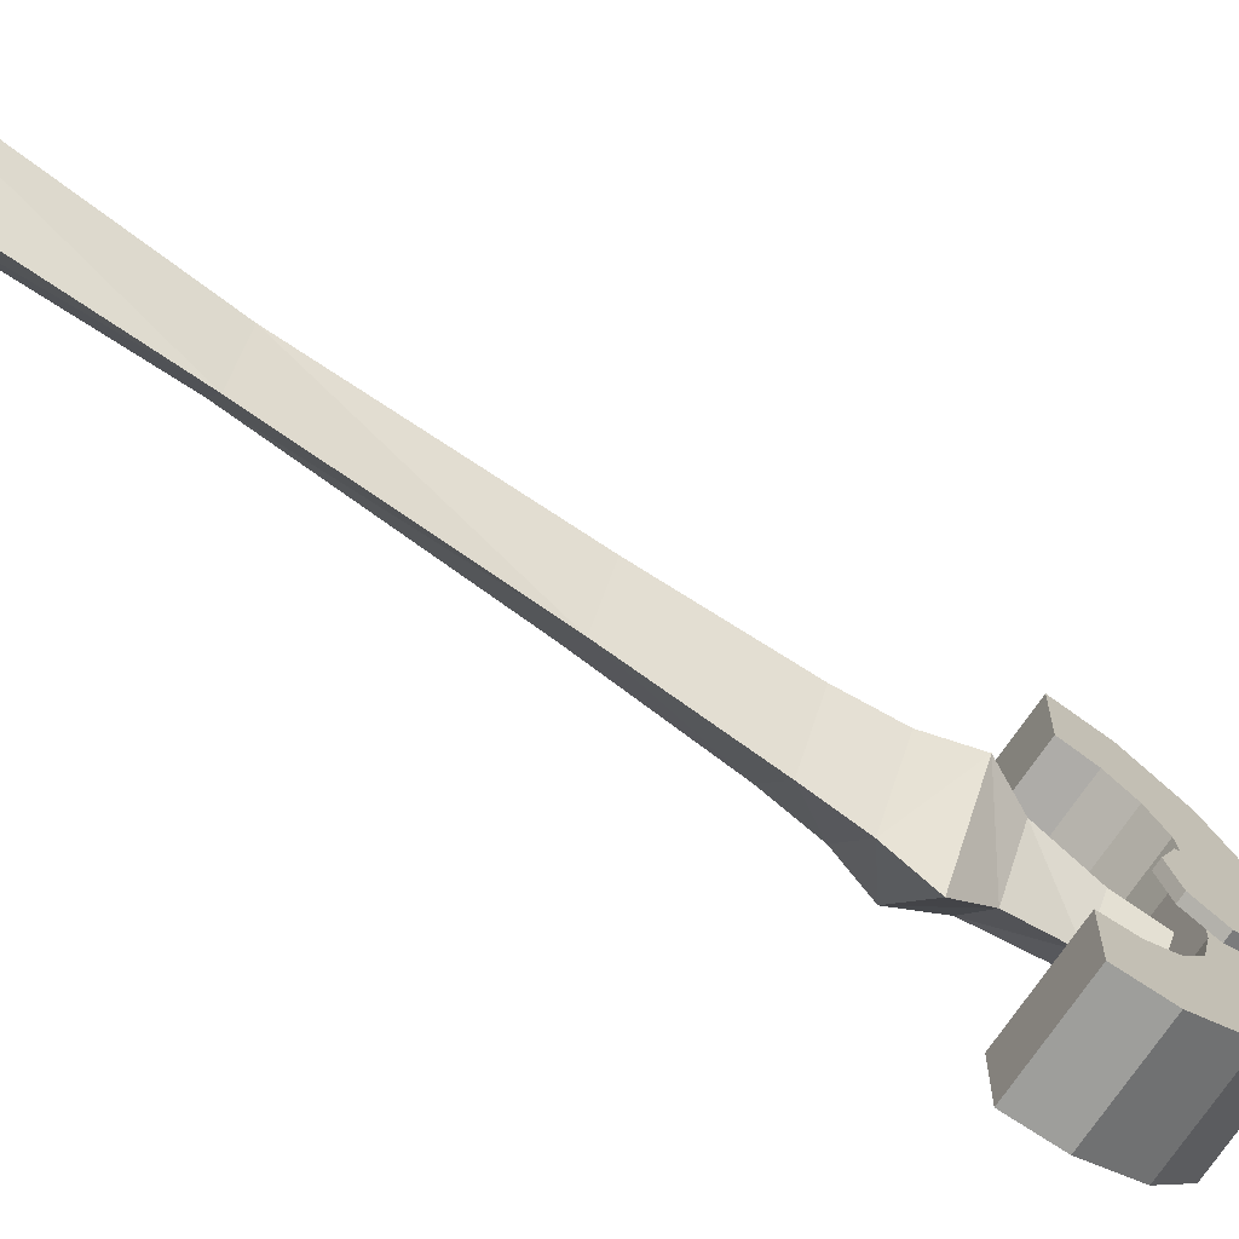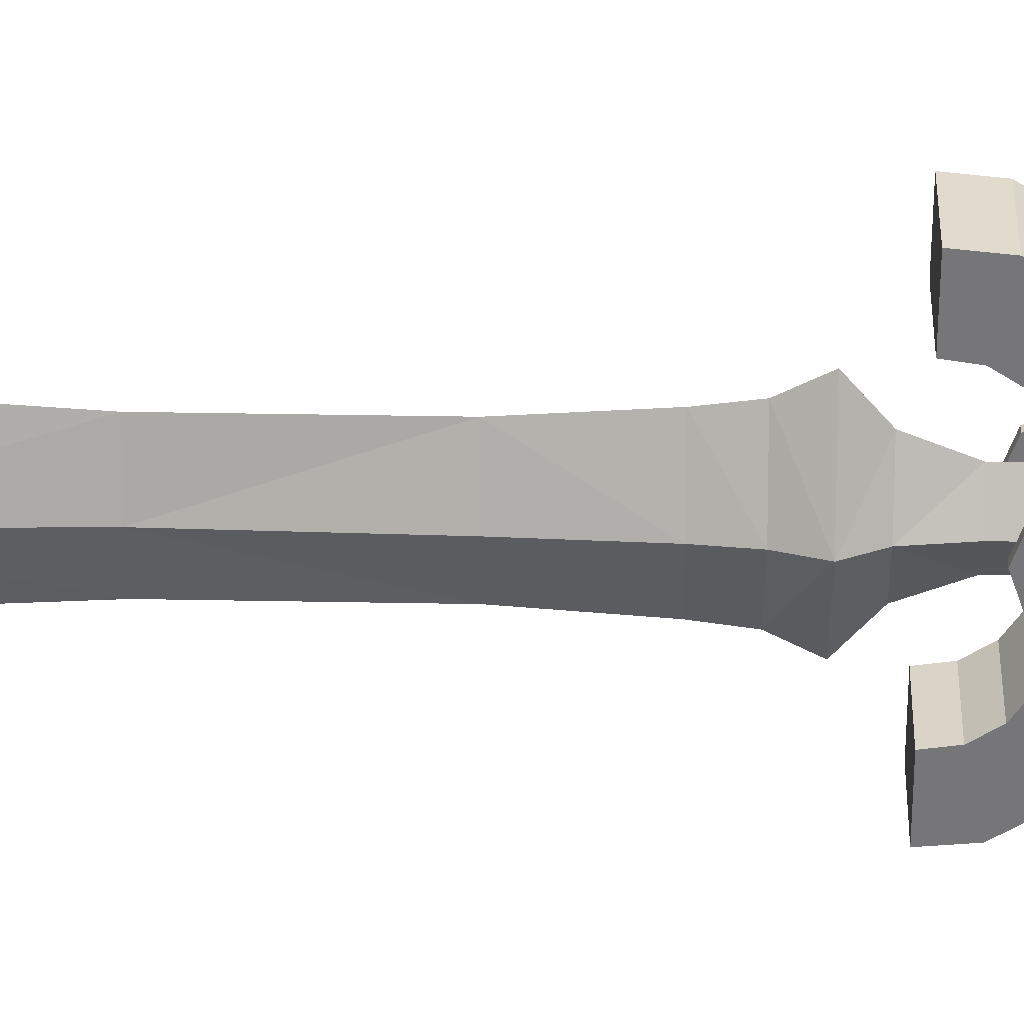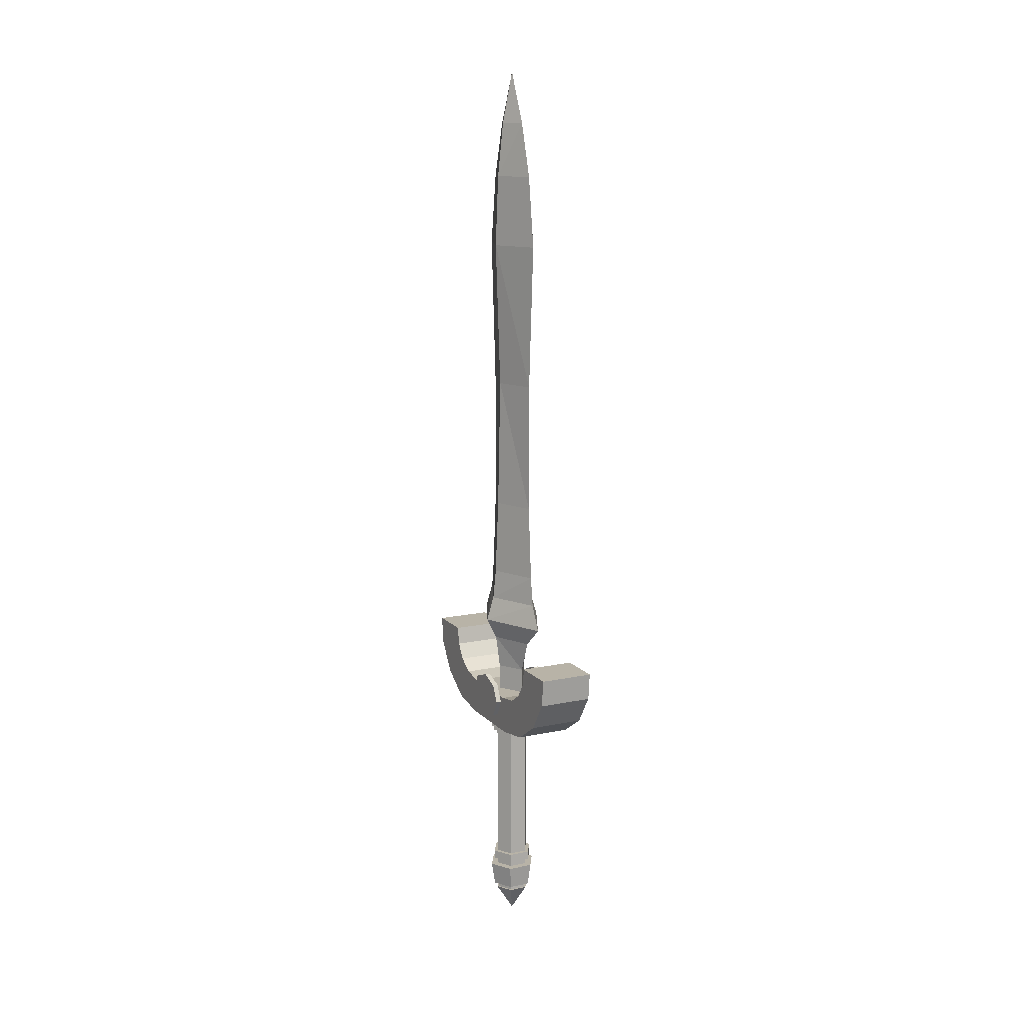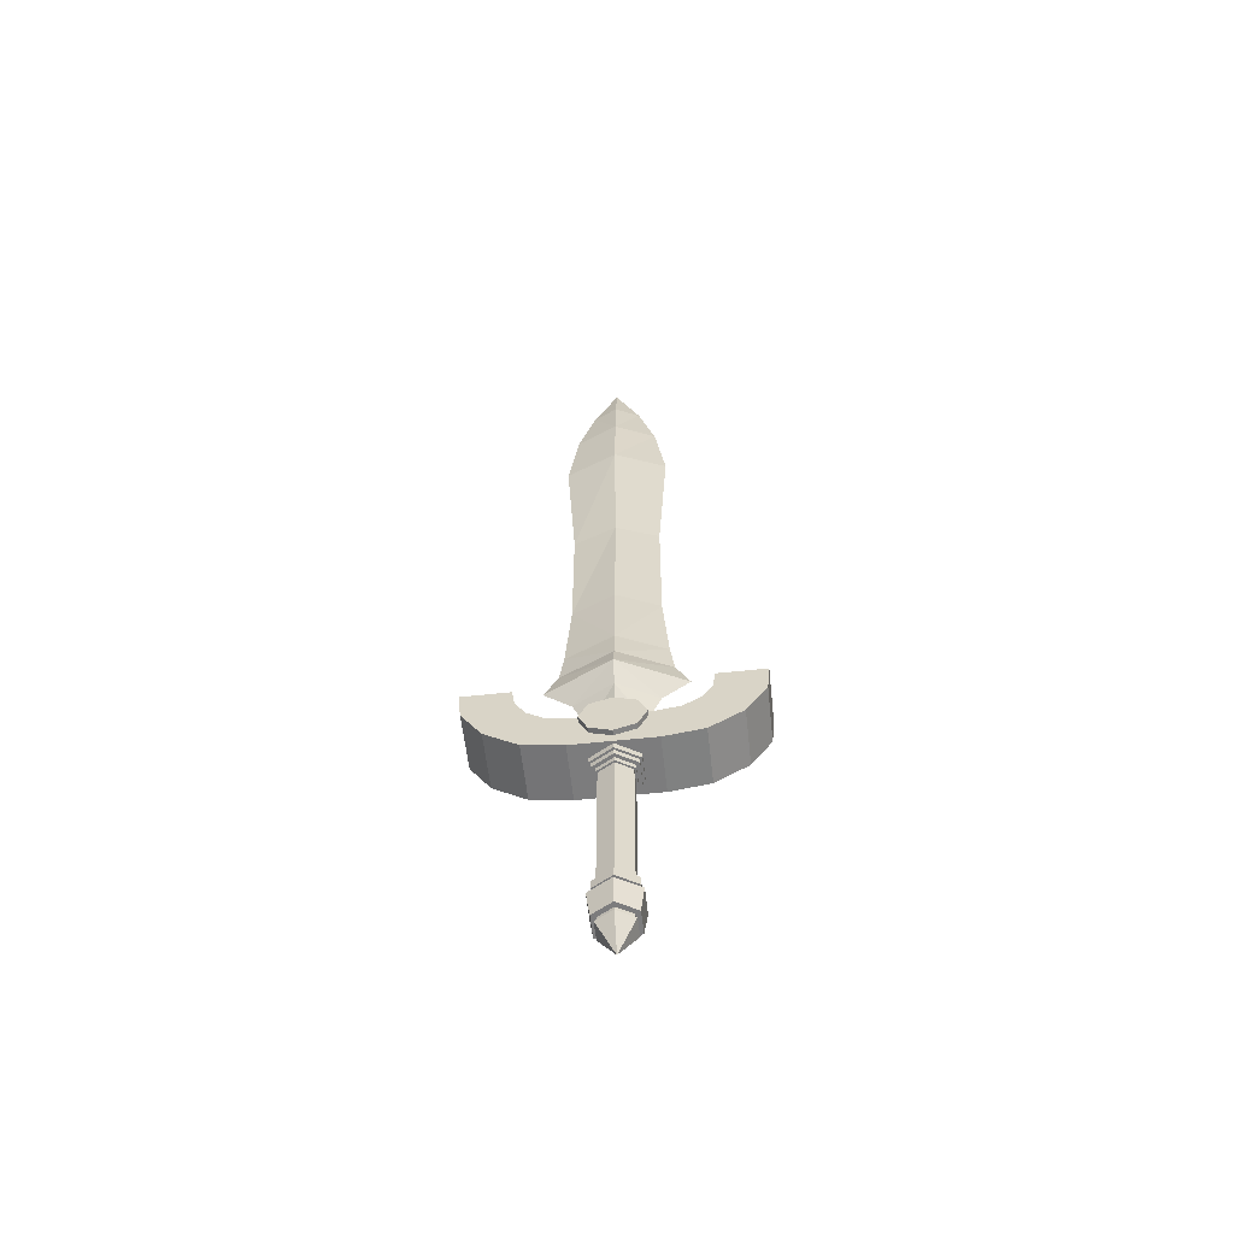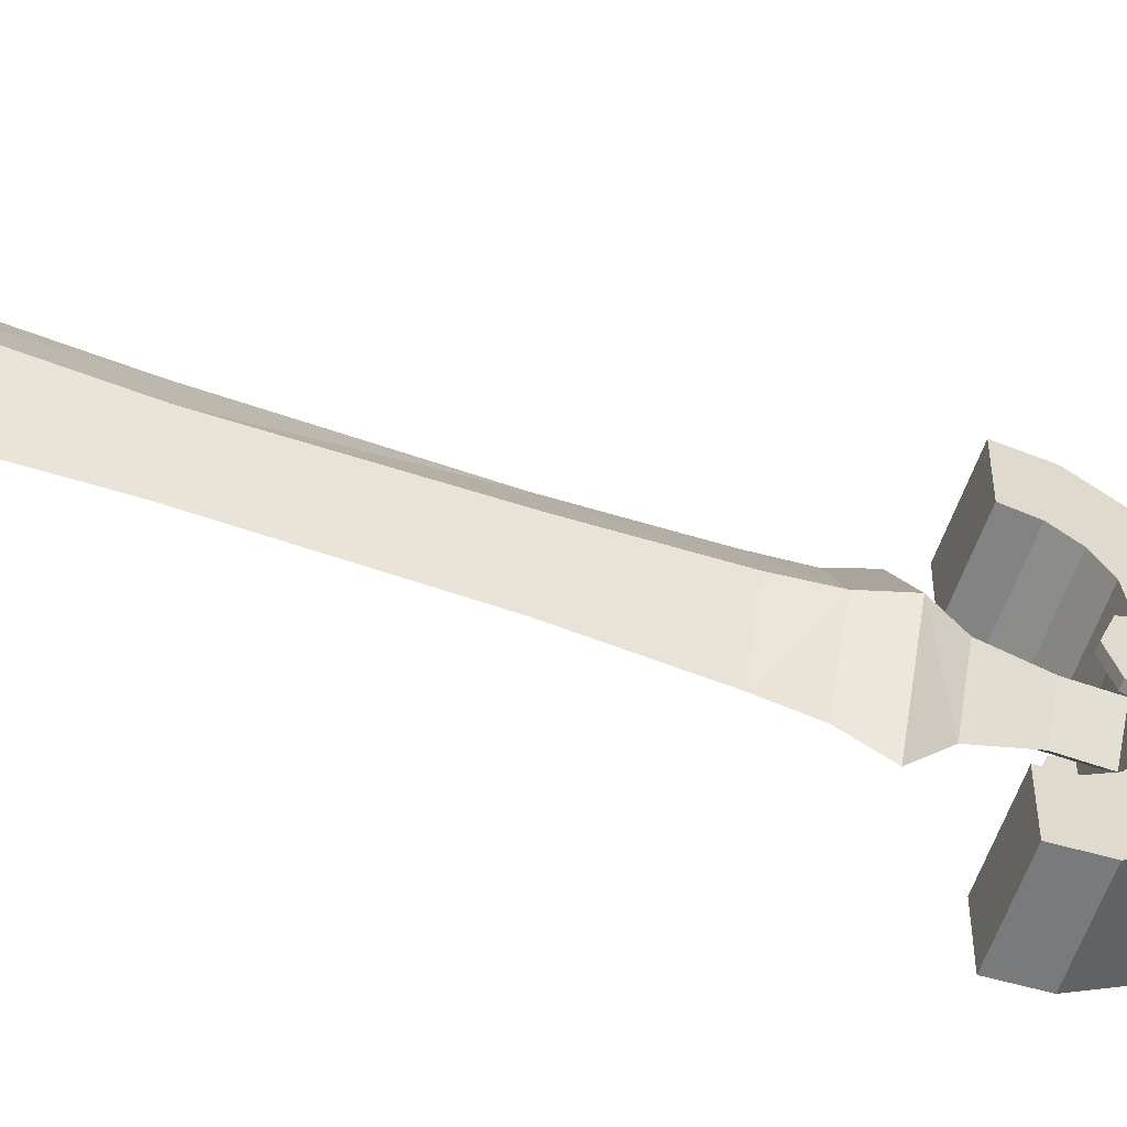
<metadata>
{"format":"obj","ext":"obj","renderer":"f3d","projection":"perspective","resolution":1024,"background":"white","views":[{"elev":-73.6,"azim":-124.8,"up":"+Z"},{"elev":33.0,"azim":-88.5,"up":"+Z"},{"elev":12.8,"azim":154.1,"up":"+Y"},{"elev":-58.8,"azim":96.3,"up":"+Y"},{"elev":-59.5,"azim":-109.7,"up":"+Z"}]}
</metadata>
<code>
o mesh
v 1.793 17.12 0
v 1.793 14.05 0
v -6e-06 17.12 -2.97
v -6e-06 17.12 2.97
v 2.322 21.12 0
v -6e-06 21.07 4.572
v 3.583 23.65 0
v -5e-06 14.05 -2.97
v -1.793 17.12 0
v -2.322 21.12 0
v -6e-06 21.07 -4.572
v -3.583 23.65 0
v 1.246 87.05 0
v -1.7e-05 87.08 -2.813
v -1.8e-05 93.22 0
v 1.915 80.66 0
v -1.7e-05 87.08 2.813
v -1.246 87.05 0
v -1.915 80.66 0
v -8e-06 30.14 -5.564
v -2.713 26.57 0
v -2.355 30.13 0
v -8e-06 30.14 5.564
v -9e-06 39.14 4.912
v -7e-06 26.6 6.059
v -7e-06 26.6 -6.059
v 2.713 26.57 0
v 2.355 30.13 0
v 1.986 39.14 0
v -9e-06 39.14 -4.912
v 1.663 54.75 0
v -1.986 39.14 0
v -1.663 54.75 0
v -1.6e-05 80.66 -4.761
v -2.253 72.18 0
v -1.6e-05 80.66 4.761
v 2.253 72.18 0
v -5e-06 14.05 2.97
v -1.793 14.05 0
v -7e-06 23.65 -7.629
v -7e-06 23.65 7.629
v -1.5e-05 72.18 5.976
v -1.2e-05 54.75 4.912
v -1.5e-05 72.18 -5.976
v -1.2e-05 54.75 -4.912
v -3.274 9.541 -4.564
v -3.274 14.5 -6.746
v -3.274 10.28 -9.06
v -3.274 15.77 -8.671
v -3.274 14.05 -4.036
v -3.274 9.541 4.564
v 3.274 9.541 -4.564
v 3.274 10.28 -9.06
v -3.274 12.79 -12.87
v 3.274 14.5 -6.746
v 3.274 14.05 -4.036
v 3.274 9.541 4.564
v 3.274 15.77 -8.671
v -3.274 17.57 -9.851
v 3.274 12.79 -12.87
v -3.274 16.41 -15.24
v 3.274 17.57 -9.851
v -3.274 19.72 -10.18
v 3.274 16.41 -15.24
v -3.274 19.72 -15.57
v 3.274 19.72 -10.18
v -3.274 19.72 10.18
v 3.274 17.57 9.851
v -3.274 17.57 9.851
v -3.274 15.77 8.671
v 3.274 19.72 10.18
v 3.274 16.41 15.24
v 3.274 12.79 12.87
v -3.274 19.72 15.57
v -3.274 16.41 15.24
v -3.274 12.79 12.87
v 3.274 15.77 8.671
v -3.274 14.5 6.746
v 3.274 10.28 9.06
v -3.274 10.28 9.06
v 3.274 14.5 6.746
v 3.274 14.05 4.036
v -3.274 14.05 4.036
v 3.274 19.72 -15.57
v 3.274 19.72 15.57
v 1.101 -14.32 -1.907
v 2.203 -14.32 0
v 0 -17.74 0
v 1.101 -14.32 1.907
v -1.101 -14.32 1.907
v 3.894 13.32 -3.423
v 3.894 15.33 -2.42
v 3.894 11.3 -2.42
v 3.894 16.17 0
v 3.274 13.32 3.423
v 3.274 15.33 2.42
v 3.274 11.3 2.42
v 3.274 16.17 0
v 3.274 13.32 -3.423
v 3.274 11.3 -2.42
v 3.274 15.33 -2.42
v -3.274 13.32 -3.423
v -3.274 15.33 -2.42
v -3.274 11.3 -2.42
v -3.274 16.17 0
v -3.274 13.32 3.423
v -3.274 11.3 2.42
v -3.274 15.33 2.42
v -3.894 13.32 -3.423
v -3.894 11.3 -2.42
v -3.894 15.33 -2.42
v -3.894 16.17 0
v -2.203 -14.32 0
v -1.101 -14.32 -1.907
v -1.287 -13.69 2.229
v -2.574 -13.69 0
v 2.574 -13.69 0
v -1.287 -13.69 -2.229
v -1.504 -10.87 -2.605
v -3.008 -10.87 0
v 3.008 -10.87 0
v -1.504 -10.87 2.605
v 1.3 -10.08 2.251
v -2.599 -10.08 0
v 2.599 -10.08 0
v 1.3 -10.08 -2.251
v 1.366 8.273 2.366
v -2.733 8.273 0
v 2.732 8.273 0
v 1.366 8.273 -2.366
v -1.509 8.855 2.613
v -3.018 8.855 -0.0001
v 3.018 8.855 -0.0001
v -1.509 8.855 -2.614
v 3.274 10.46 0
v 3.894 10.46 0
v 3.894 11.3 2.42
v 3.894 13.32 3.423
v 3.894 15.33 2.42
v -3.894 10.46 0
v -3.894 11.3 2.42
v -3.274 10.46 0
v -3.894 15.33 2.42
v -3.894 13.32 3.423
v -1.509 9.541 2.613
v 1.509 8.855 2.613
v 1.509 9.541 2.613
v 3.018 9.541 -0.0001
v -3.018 9.541 -0.0001
v -1.509 9.541 -2.614
v 1.509 9.541 -2.614
v 1.509 8.855 -2.614
v 1.366 8.855 2.366
v -1.366 8.855 2.366
v 2.733 8.855 -0.0001
v 1.366 8.855 -2.367
v -1.366 8.855 -2.367
v -1.367 8.273 -2.366
v -2.733 8.855 -0.0001
v 2.284 7.754 0.0001
v 1.142 8.273 1.978
v 1.142 7.755 1.978
v -1.142 8.274 1.978
v 2.284 8.273 0
v 1.142 7.754 -1.978
v 1.142 8.273 -1.978
v -1.142 8.273 -1.978
v -1.142 7.755 -1.978
v -2.284 8.274 0
v -1.029 7.755 1.782
v 1.029 -9.033 1.782
v 1.029 7.755 1.782
v 2.057 7.755 0
v -2.057 7.755 0
v -2.057 -9.033 0
v -1.029 -9.033 -1.782
v -1.029 7.755 -1.782
v 1.029 -9.033 -1.782
v 1.029 7.755 -1.782
v 2.057 -9.033 0
v -1.3 -9.033 -2.251
v -2.599 -9.033 0
v -1.3 -9.033 2.251
v -1.3 -10.08 -2.251
v 1.3 -9.033 -2.251
v 2.599 -9.033 0
v 1.3 -9.033 2.251
v -1.025 -10.87 -1.775
v -2.05 -10.87 0
v -2.05 -10.08 0
v -1.025 -10.87 1.775
v -1.025 -10.08 -1.775
v 1.025 -10.87 -1.775
v 1.025 -10.08 -1.775
v 2.05 -10.08 0
v 2.05 -10.87 0
v 1.025 -10.87 1.775
v 1.025 -10.08 1.775
v -1.025 -10.08 1.775
v 1.287 -13.69 -2.229
v 1.504 -10.87 -2.605
v 1.287 -13.69 2.229
v 1.504 -10.87 2.605
v -0.9873 -13.69 -1.71
v -1.975 -14.32 0
v -1.975 -13.69 0
v -0.9873 -13.69 1.71
v -0.9873 -14.32 -1.71
v 0.9873 -14.32 -1.71
v 0.9873 -13.69 -1.71
v 1.975 -14.32 0
v 1.975 -13.69 0
v 0.9873 -14.32 1.71
v 0.9873 -13.69 1.71
v -0.9873 -14.32 1.71
v -1.3 -10.08 2.251
v -2.284 7.755 0.0001
v -1.367 8.273 2.366
v -1.142 7.755 1.978
v -1.029 -9.033 1.782
f 1 2 3
f 2 1 4
f 5 4 1
f 4 5 6
f 7 6 5
f 8 9 3
f 10 3 9
f 3 10 11
f 12 11 10
f 13 14 15
f 14 13 16
f 17 16 13
f 15 14 18
f 19 18 14
f 18 19 17
f 20 21 22
f 23 22 21
f 22 23 24
f 21 25 23
f 25 21 12
f 26 12 21
f 27 26 20
f 26 27 7
f 25 7 27
f 28 27 20
f 27 28 23
f 24 23 28
f 29 28 30
f 28 29 24
f 31 24 29
f 22 24 32
f 33 32 24
f 32 33 30
f 14 34 19
f 35 19 34
f 19 35 36
f 16 34 14
f 34 16 37
f 36 37 16
f 10 9 4
f 38 4 9
f 3 11 5
f 7 5 11
f 4 6 10
f 12 10 6
f 38 9 39
f 8 39 9
f 11 40 7
f 26 7 40
f 6 41 12
f 25 12 41
f 36 35 42
f 43 42 35
f 34 37 44
f 45 44 37
f 45 33 35
f 43 35 33
f 43 31 37
f 45 37 31
f 46 47 48
f 49 48 47
f 47 46 50
f 51 50 46
f 52 48 53
f 54 53 48
f 55 56 52
f 57 52 56
f 52 53 55
f 58 55 53
f 50 55 47
f 49 47 55
f 48 49 54
f 59 54 49
f 53 54 60
f 61 60 54
f 53 60 58
f 62 58 60
f 55 58 49
f 59 49 58
f 54 59 61
f 63 61 59
f 60 61 64
f 65 64 61
f 60 64 62
f 66 62 64
f 58 62 59
f 66 59 62
f 67 68 69
f 70 69 68
f 71 72 68
f 73 68 72
f 74 75 72
f 76 72 75
f 67 69 75
f 76 75 69
f 68 77 70
f 78 70 77
f 68 73 77
f 79 77 73
f 72 76 73
f 80 73 76
f 69 70 76
f 80 76 70
f 77 81 78
f 82 78 81
f 77 79 81
f 57 81 79
f 73 80 79
f 57 79 80
f 70 78 80
f 51 80 78
f 81 57 82
f 56 82 57
f 78 83 51
f 50 51 83
f 5 1 3
f 17 15 18
f 13 15 17
f 3 2 8
f 2 4 38
f 21 20 26
f 27 23 25
f 6 7 41
f 11 12 40
f 7 25 41
f 12 26 40
f 30 28 20
f 30 22 32
f 22 30 20
f 17 19 36
f 16 17 36
f 35 34 44
f 37 36 42
f 45 35 44
f 43 37 42
f 30 33 45
f 30 31 29
f 31 30 45
f 24 31 43
f 33 24 43
f 48 52 46
f 55 50 56
f 61 63 65
f 64 65 84
f 66 64 84
f 59 66 63
f 66 65 63
f 65 66 84
f 71 74 85
f 74 71 67
f 68 67 71
f 72 71 85
f 74 72 85
f 67 75 74
f 78 82 83
f 57 80 51
f 82 50 83
f 50 82 56
f 46 57 51
f 57 46 52
f 86 87 88
f 89 88 87
f 88 89 90
f 91 92 93
f 94 93 92
f 95 96 97
f 98 97 96
f 99 100 101
f 98 101 100
f 102 103 104
f 105 104 103
f 106 107 108
f 105 108 107
f 109 110 111
f 112 111 110
f 113 114 88
f 86 88 114
f 115 116 117
f 118 117 116
f 119 120 121
f 122 121 120
f 123 124 125
f 126 125 124
f 127 128 129
f 130 129 128
f 131 132 133
f 134 133 132
f 97 135 136
f 100 136 135
f 136 137 97
f 95 97 137
f 137 138 95
f 139 95 138
f 95 139 96
f 94 96 139
f 96 94 98
f 101 98 94
f 94 92 101
f 99 101 92
f 92 91 99
f 100 99 91
f 91 93 100
f 136 100 93
f 137 136 94
f 93 94 136
f 100 135 98
f 97 98 135
f 110 140 112
f 141 112 140
f 107 142 105
f 104 105 142
f 110 142 140
f 141 140 142
f 142 110 104
f 109 104 110
f 104 109 102
f 111 102 109
f 102 111 103
f 112 103 111
f 103 112 105
f 108 105 112
f 112 143 108
f 106 108 143
f 143 144 106
f 141 106 144
f 106 141 107
f 142 107 141
f 145 146 147
f 148 147 146
f 149 150 134
f 151 134 150
f 134 151 152
f 133 152 151
f 151 148 133
f 146 133 148
f 129 153 127
f 154 127 153
f 153 129 155
f 130 155 129
f 155 130 156
f 157 156 130
f 130 158 157
f 159 157 158
f 160 161 162
f 163 162 161
f 161 160 164
f 165 164 160
f 164 165 166
f 167 166 165
f 165 168 167
f 169 167 168
f 170 171 172
f 173 172 171
f 170 174 175
f 176 175 174
f 174 177 176
f 178 176 177
f 177 179 178
f 180 178 179
f 179 173 180
f 171 180 173
f 181 124 182
f 183 182 124
f 124 181 184
f 185 184 181
f 184 185 126
f 125 126 185
f 185 186 125
f 123 125 186
f 186 187 123
f 183 123 187
f 188 189 190
f 191 190 189
f 190 192 188
f 193 188 192
f 192 194 193
f 195 193 194
f 193 195 196
f 197 196 195
f 198 199 191
f 190 191 199
f 118 116 120
f 115 120 116
f 120 119 118
f 200 118 119
f 119 201 200
f 121 200 201
f 200 121 117
f 202 117 121
f 121 203 202
f 122 202 203
f 204 205 206
f 207 206 205
f 205 204 208
f 209 208 204
f 204 210 209
f 211 209 210
f 210 212 211
f 213 211 212
f 214 207 215
f 205 215 207
f 90 87 113
f 114 113 87
f 139 138 137
f 141 144 143
f 113 88 90
f 115 117 202
f 119 121 201
f 124 123 216
f 182 187 186
f 187 182 183
f 160 168 165
f 168 160 217
f 128 127 218
f 131 133 146
f 137 94 139
f 112 141 143
f 133 134 152
f 146 145 131
f 145 132 131
f 132 145 149
f 149 134 132
f 159 158 128
f 128 154 159
f 154 128 218
f 127 154 218
f 130 128 158
f 169 168 217
f 219 169 217
f 169 219 163
f 162 163 219
f 219 160 162
f 160 219 217
f 171 170 220
f 170 175 220
f 126 124 184
f 182 185 181
f 185 182 186
f 123 183 216
f 183 124 216
f 197 195 198
f 198 191 197
f 117 118 200
f 121 122 203
f 202 122 115
f 120 115 122
f 213 212 214
f 214 215 213
f 87 90 89
f 114 87 86

</code>
